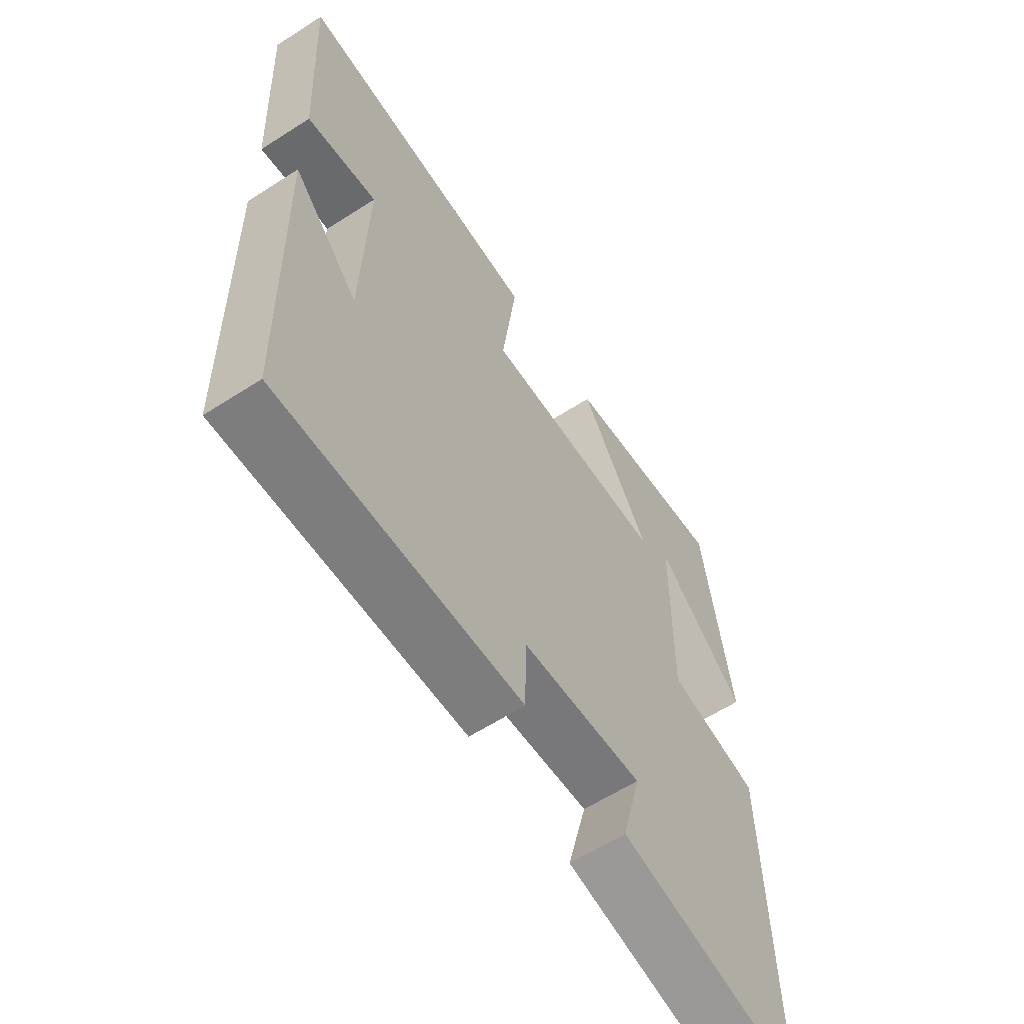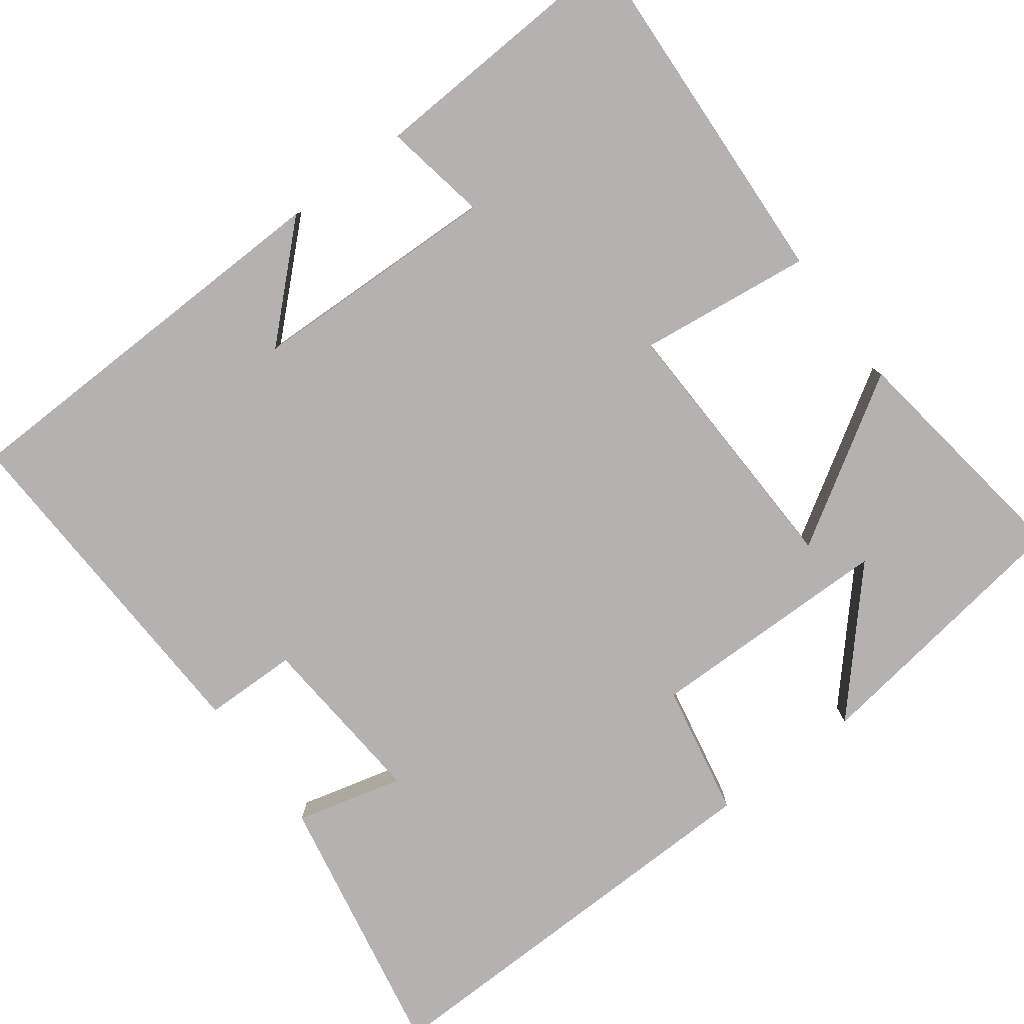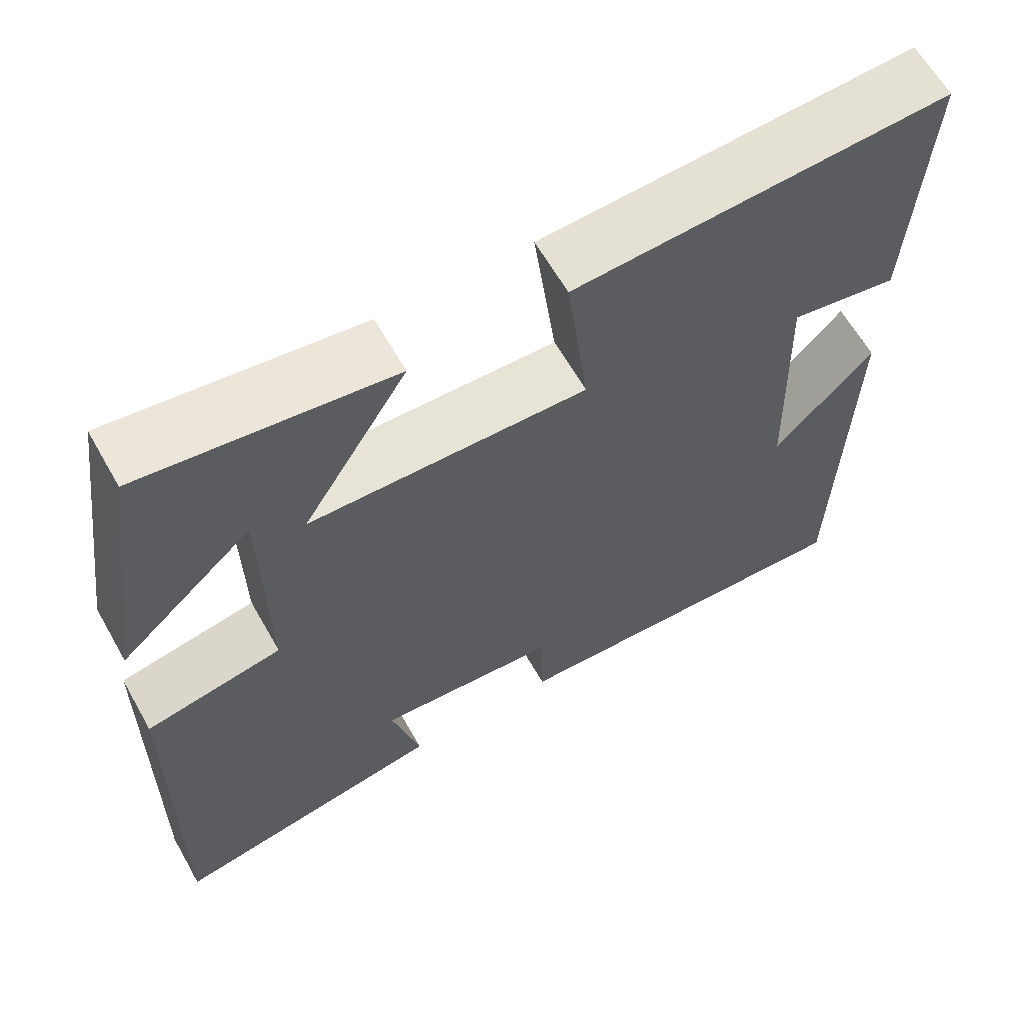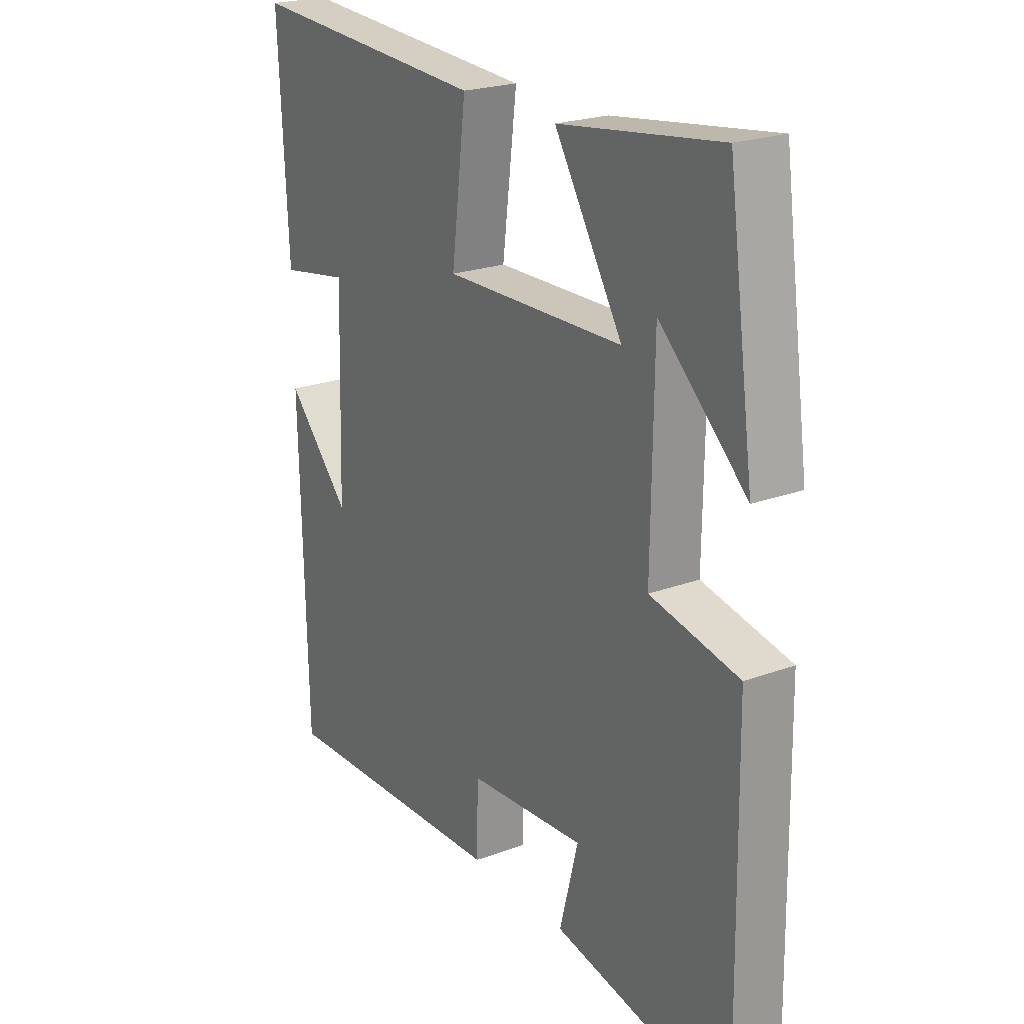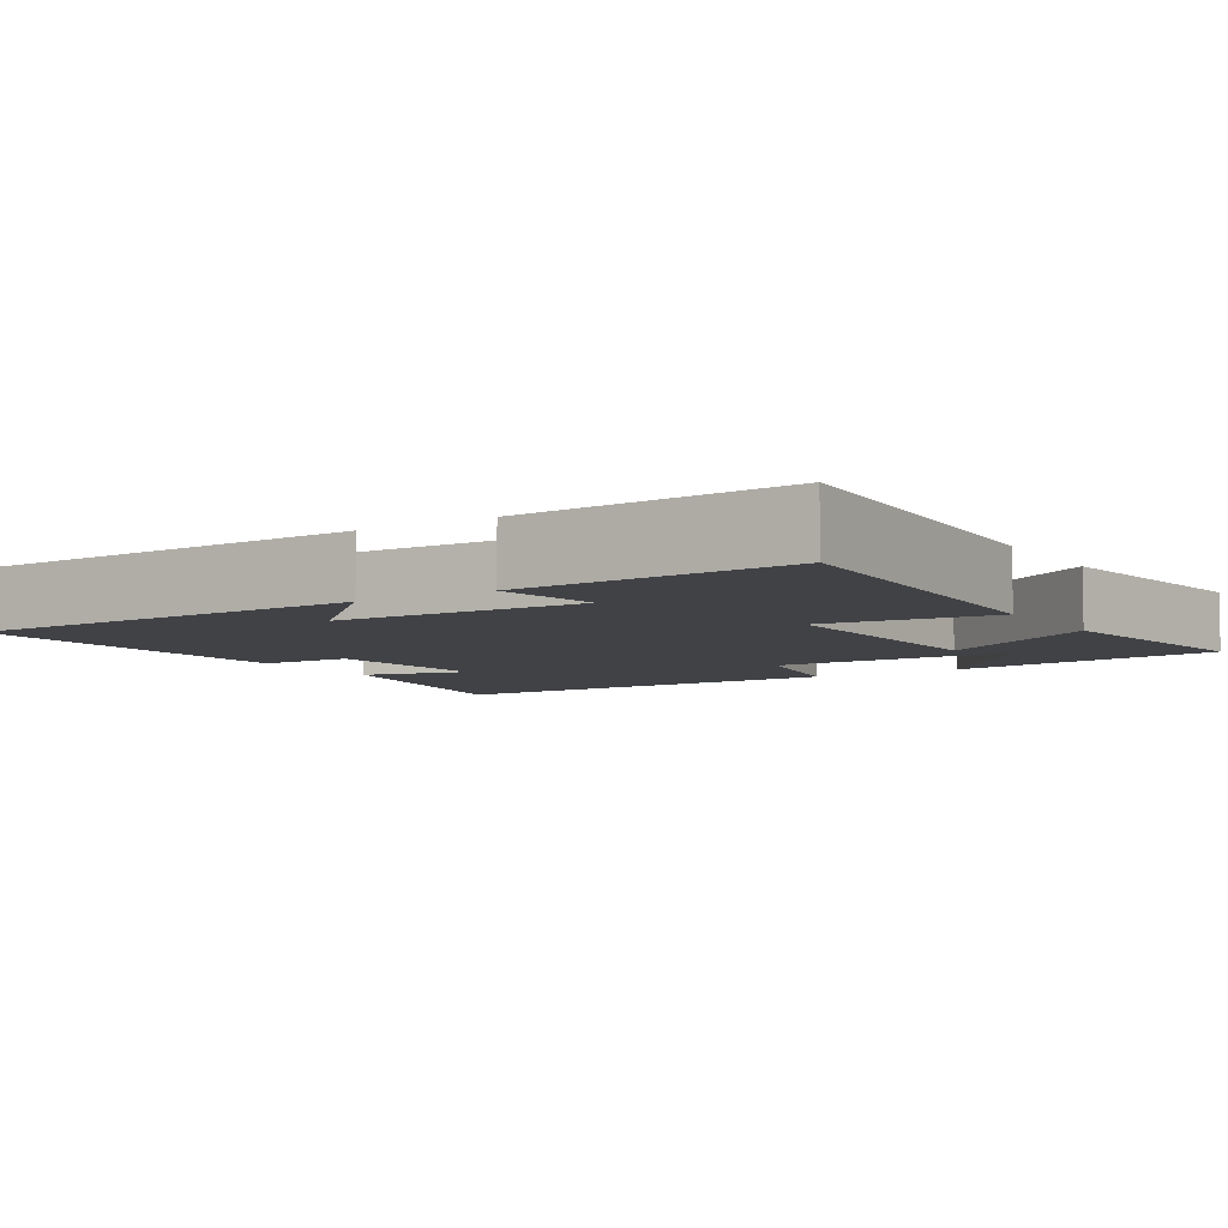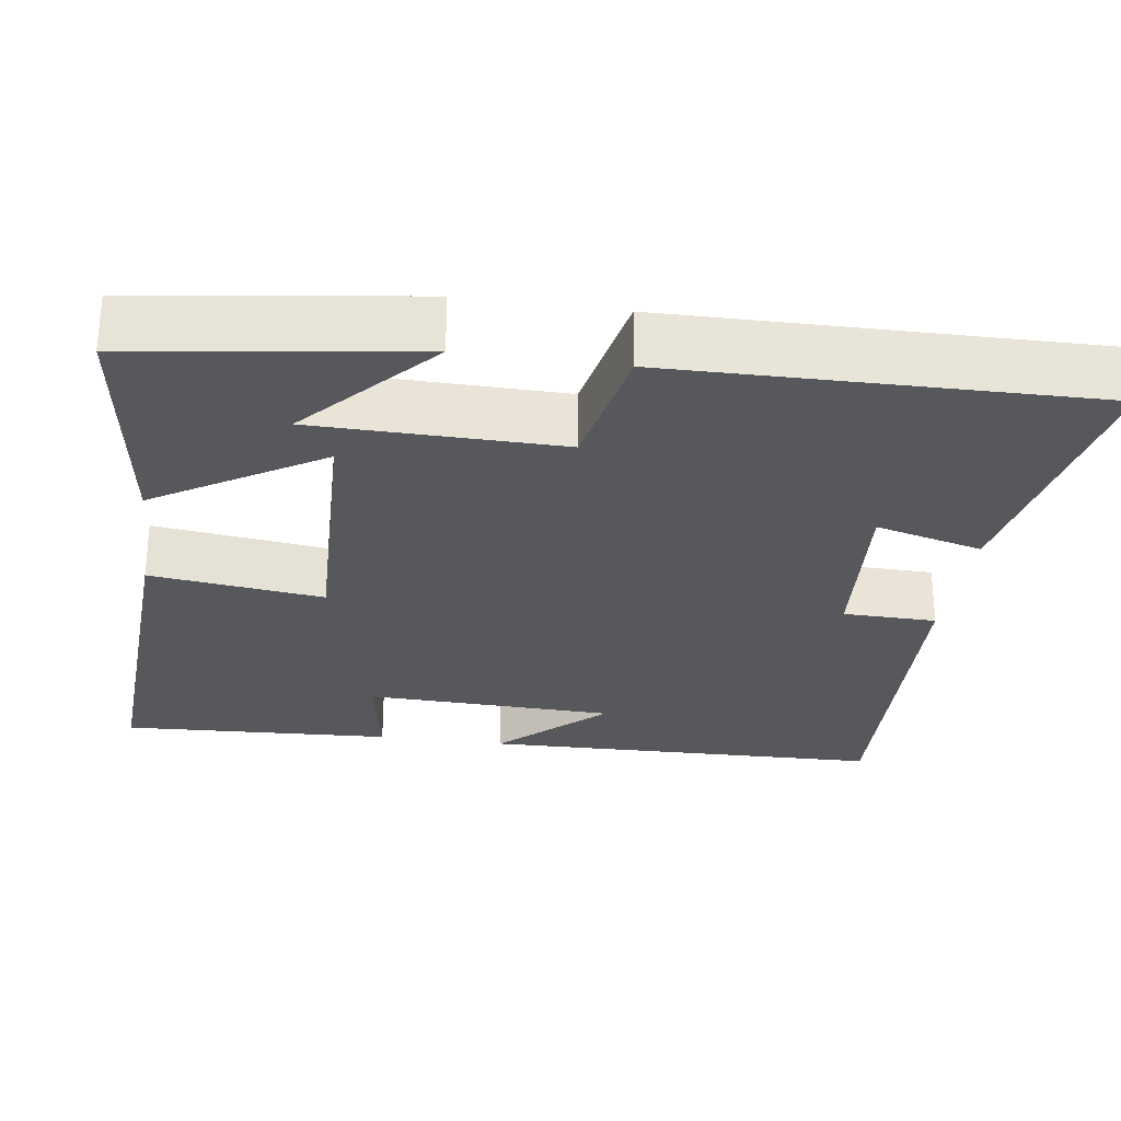
<metadata>
{"format":"obj","ext":"obj","renderer":"f3d","projection":"perspective","resolution":1024,"background":"white","views":[{"elev":-61.1,"azim":-56.8,"up":"+Z"},{"elev":-79.7,"azim":-53.1,"up":"+Y"},{"elev":63.1,"azim":150.4,"up":"+Z"},{"elev":22.6,"azim":57.6,"up":"+Z"},{"elev":-6.3,"azim":-57.6,"up":"+Y"},{"elev":-28.2,"azim":81.8,"up":"+Y"}]}
</metadata>
<code>
v -0.518 0.07 0.525
v -0.051 0.07 0.5
v -0.079 0.07 0.276
v 0.269 0.07 0.286
v 0.137 0.07 0.5
v 0.449 0.07 0.544
v 0.5 0.07 0.183
v 0.332 0.07 0.335
v 0.328 0.07 0.017
v 0.5 0.07 -0.017
v 0.509 0.07 -0.566
v 0.161 0.07 -0.5
v 0.197 0.07 -0.361
v -0.031 0.07 -0.379
v -0.033 0.07 -0.5
v -0.488 0.07 -0.519
v -0.5 0.07 0.005
v -0.376 0.07 -0.127
v -0.366 0.07 0.197
v -0.5 0.07 0.173
v -0.518 0 0.525
v -0.051 0 0.5
v -0.079 0 0.276
v 0.269 0 0.286
v 0.137 0 0.5
v 0.449 0 0.544
v 0.5 0 0.183
v 0.332 0 0.335
v 0.328 0 0.017
v 0.5 0 -0.017
v 0.509 0 -0.566
v 0.161 0 -0.5
v 0.197 0 -0.361
v -0.031 0 -0.379
v -0.033 0 -0.5
v -0.488 0 -0.519
v -0.5 0 0.005
v -0.376 0 -0.127
v -0.366 0 0.197
v -0.5 0 0.173
f 19 20 1 2
f 18 19 2 3
f 15 16 17 18
f 14 15 18 3
f 13 14 3 4
f 10 11 12 13
f 9 10 13
f 8 9 13 4
f 6 7 8
f 4 5 6 8
f 22 21 40 39
f 23 22 39 38
f 38 37 36 35
f 23 38 35 34
f 24 23 34 33
f 33 32 31 30
f 33 30 29
f 24 33 29 28
f 28 27 26
f 28 26 25 24
f 1 21 22 2
f 2 22 23 3
f 3 23 24 4
f 4 24 25 5
f 5 25 26 6
f 6 26 27 7
f 7 27 28 8
f 8 28 29 9
f 9 29 30 10
f 10 30 31 11
f 11 31 32 12
f 12 32 33 13
f 13 33 34 14
f 14 34 35 15
f 15 35 36 16
f 16 36 37 17
f 17 37 38 18
f 18 38 39 19
f 19 39 40 20
f 20 40 21 1

</code>
